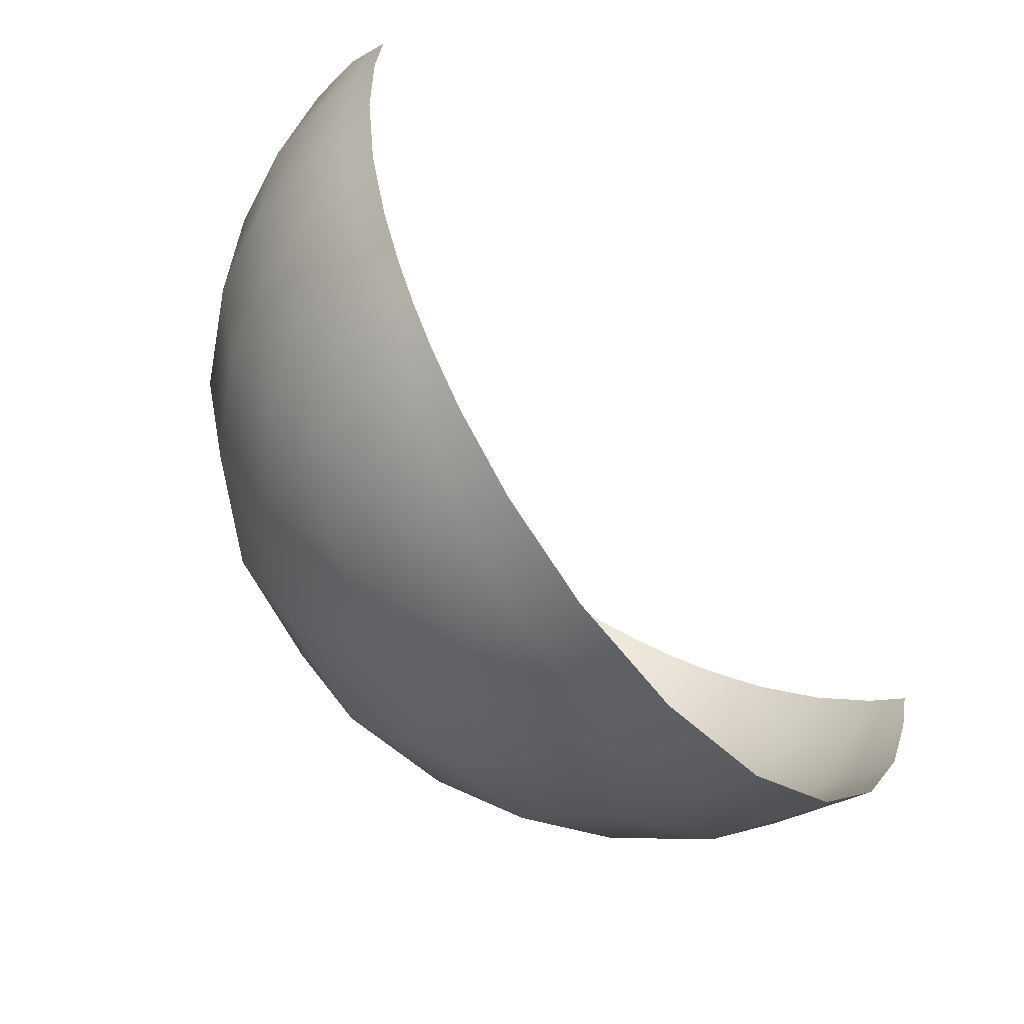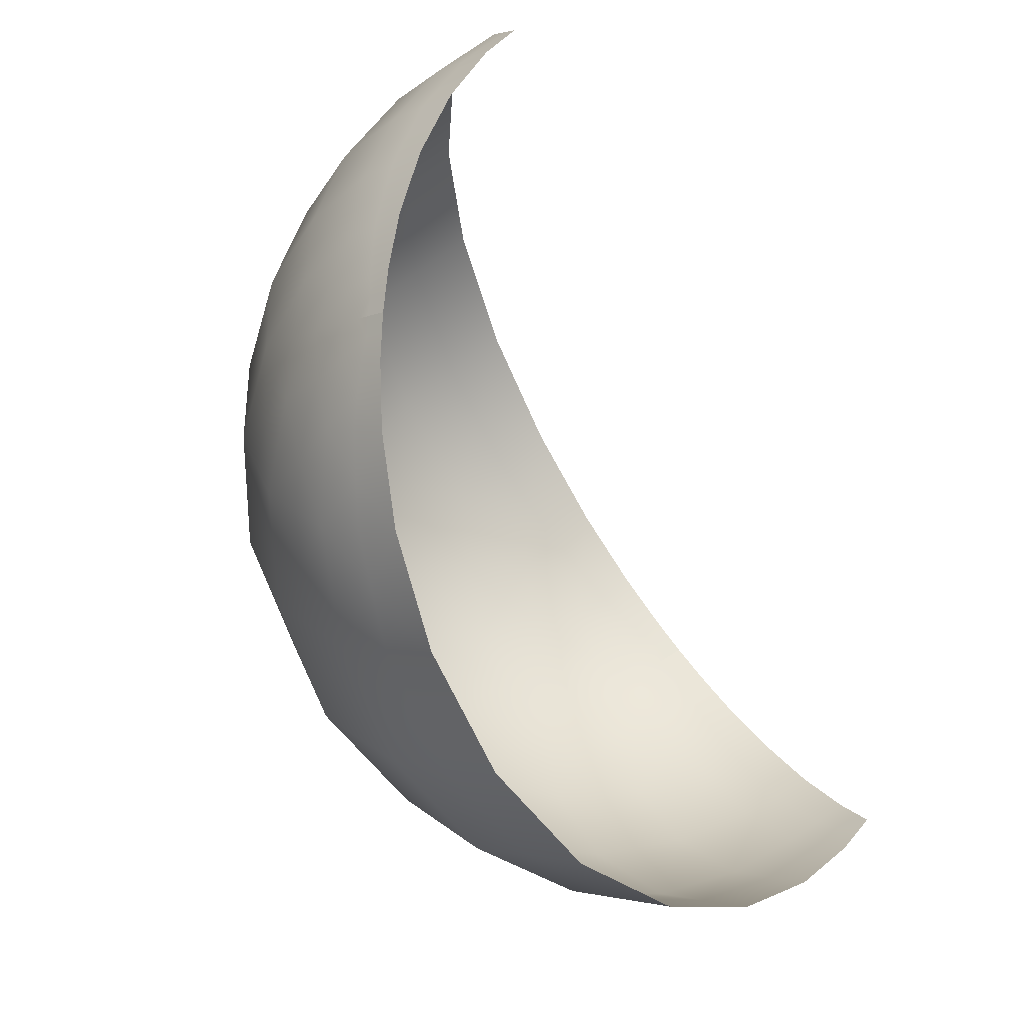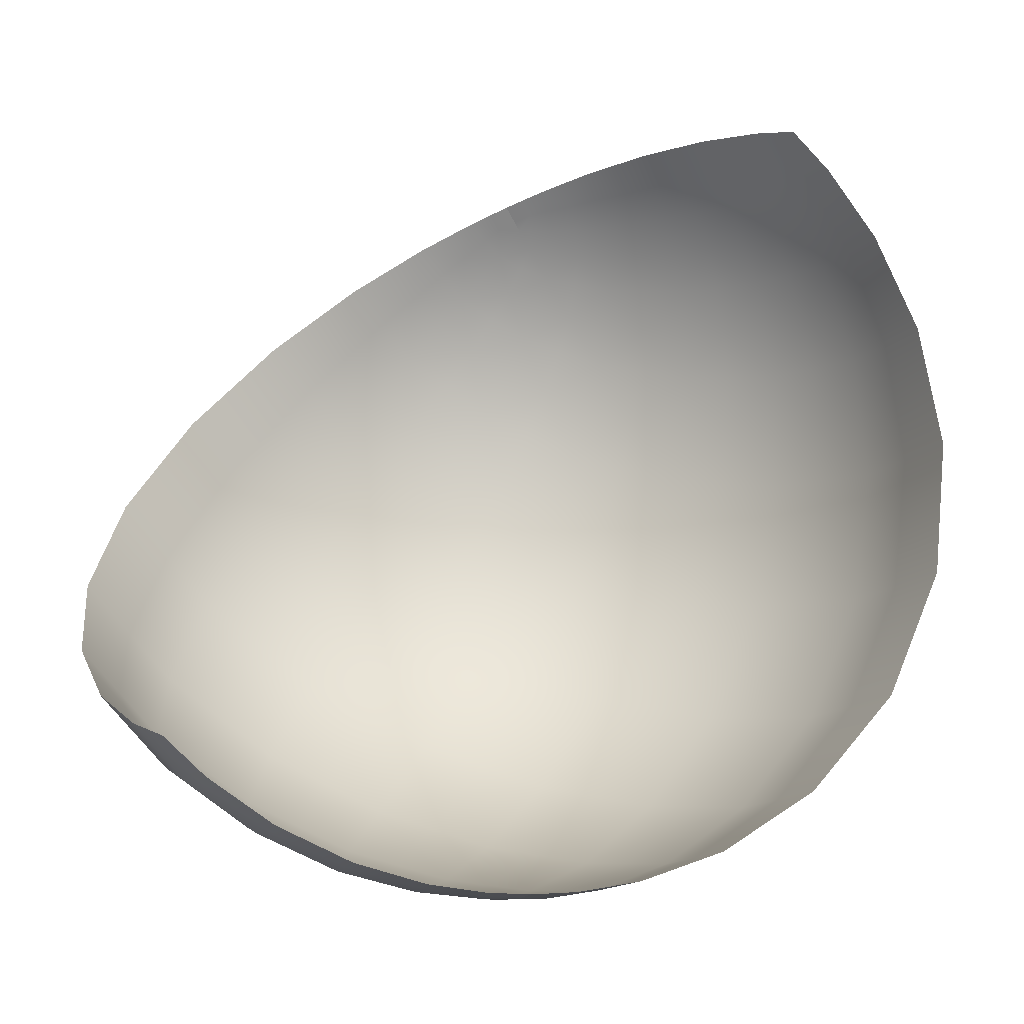
<metadata>
{"format":"obj","ext":"obj","renderer":"f3d","projection":"perspective","resolution":1024,"background":"white","views":[{"elev":49.8,"azim":41.8,"up":"+Y"},{"elev":57.0,"azim":66.8,"up":"+Y"},{"elev":-15.3,"azim":172.6,"up":"+Y"}]}
</metadata>
<code>
g
v -0.04089 -0.9991 0.008618
v 0.6034 -0.7939 -0.07487
v 0.6414 -0.7513 -0.1557
v 0.6889 -0.7132 -0.1294
v 0.6772 -0.7352 -0.03146
v -0.1135 0.6991 0.706
v -0.6487 0.706 0.2844
v -0.6489 0.7367 0.1903
v -0.6964 0.6987 0.164
v -0.7234 0.6453 0.2455
v -0.6451 0.6563 0.3913
v -0.5254 0.6709 0.5233
v -0.3881 0.678 0.6243
v -0.2571 0.6797 0.687
v -0.1526 0.6818 0.7155
v -0.007911 -0.9991 -0.04103
v 0.09127 -0.994 -0.05994
v 0.2244 -0.9708 -0.08462
v 0.3766 -0.9196 -0.1118
v 0.524 -0.8406 -0.1369
v -0.1264 0.7381 0.6628
v -0.2106 0.7621 0.6122
v -0.3214 0.7823 0.5335
v -0.4448 0.7871 0.4274
v -0.5604 0.77 0.3051
v -0.01078 -0.9991 0.04037
v 0.09555 -0.9936 0.06058
v 0.2385 -0.9688 0.06821
v 0.4 -0.9147 0.0575
v 0.555 -0.8315 0.02595
v 0.04179 -0.9991 5.706e-16
v 0.163 -0.9866 -0.003907
v 0.3119 -0.95 -0.01773
v -0.548 0.7263 0.4148
v -0.4227 0.7345 0.5308
v -0.2955 0.729 0.6174
v -0.1868 0.7173 0.6713
v 0.4674 -0.8831 -0.04152
v -0.2446 -0.9657 0.08719
v -0.1575 -0.9609 0.2278
v -0.01663 -0.9393 0.3426
v 0.1689 -0.8919 0.4195
v 0.3794 -0.8104 0.4464
v 0.5881 -0.6944 0.4146
v 0.7682 -0.5529 0.3228
v -0.6051 -0.7652 0.2198
v -0.4803 -0.7482 0.4576
v -0.2907 -0.6998 0.6526
v -0.05282 -0.6155 0.7864
v 0.2088 -0.4936 0.8442
v 0.4645 -0.3379 0.8185
v 0.6849 -0.1585 0.7112
v -0.9074 -0.2739 0.3186
v -0.7684 -0.2526 0.588
v -0.5644 -0.1974 0.8016
v -0.3204 -0.1097 0.9409
v -0.06593 0.006816 0.9978
v 0.171 0.1471 0.9742
v 0.3677 0.3039 0.8789
v 0.05183 0.5911 0.8049
v -0.0776 0.5041 0.8602
v -0.2451 0.4309 0.8685
v -0.4365 0.3718 0.8193
v -0.6284 0.3265 0.706
v -0.7928 0.2968 0.5324
v -0.9056 0.2859 0.3132
v -0.1221 -0.9919 0.0351
v -0.05492 -0.9907 0.1244
v 0.06133 -0.9792 0.1933
v 0.2217 -0.9463 0.2352
v 0.4039 -0.8822 0.2423
v 0.5818 -0.7862 0.2082
v 0.7318 -0.6689 0.1303
v 0.7595 -0.3804 0.5277
v 0.5533 -0.5452 0.6297
v 0.3156 -0.6839 0.6577
v 0.07563 -0.787 0.6123
v -0.1383 -0.8533 0.5027
v -0.3049 -0.8882 0.3438
v -0.4117 -0.8987 0.1512
v -0.5392 -0.8394 0.06821
v -0.7858 -0.5513 0.2804
v -0.6489 -0.5299 0.546
v -0.4449 -0.473 0.7605
v -0.1954 -0.3797 0.9043
v 0.07204 -0.2515 0.9652
v 0.3277 -0.09406 0.9401
v 0.5449 0.08328 0.8343
v -0.9444 0.02105 0.3281
v -0.8145 0.03775 0.5789
v -0.6254 0.08195 0.776
v -0.403 0.151 0.9027
v -0.1765 0.2416 0.9542
v 0.02841 0.3508 0.936
v 0.1936 0.4747 0.8586
v -0.04682 0.6637 0.7465
v -0.1402 0.6115 0.7787
v -0.2703 0.5733 0.7735
v -0.4283 0.5449 0.7209
v -0.5895 0.5214 0.6169
v -0.7276 0.5029 0.4665
v -0.8212 0.4952 0.2835
v -0.7957 0.5789 0.1781
v -0.8964 0.4004 0.1899
v -0.9677 0.1619 0.1935
v -0.9754 -0.123 0.1828
v -0.8961 -0.416 0.1551
v -0.7372 -0.666 0.1138
v -0.3489 -0.9368 0.02737
v -0.1964 -0.9805 -0.003883
v -0.09122 -0.9955 -0.02481
v -0.05509 -0.9972 0.05035
v -0.1452 -0.9822 0.119
v -0.2822 -0.9373 0.2044
v -0.4575 -0.8379 0.2976
v -0.6433 -0.6624 0.3839
v -0.7962 -0.4115 0.4436
v -0.878 -0.1196 0.4636
v -0.88 0.1632 0.4461
v -0.8225 0.4003 0.4041
v -0.7358 0.58 0.3497
v -0.6277 0.5932 0.5042
v -0.6932 0.417 0.5878
v -0.7276 0.1889 0.6595
v -0.7082 -0.08438 0.7009
v -0.621 -0.3718 0.69
v -0.4763 -0.6261 0.6174
v -0.3086 -0.8108 0.4974
v -0.156 -0.9206 0.3581
v -0.04216 -0.9738 0.2233
v 0.02227 -0.9942 0.1049
v 0.155 -0.9779 0.1402
v 0.1097 -0.9475 0.3003
v 0.02267 -0.8794 0.4755
v -0.1034 -0.7526 0.6503
v -0.2515 -0.5542 0.7935
v -0.3902 -0.2967 0.8716
v -0.488 -0.01896 0.8726
v -0.5315 0.2364 0.8134
v -0.5265 0.446 0.7238
v -0.4868 0.6087 0.6266
v -0.3378 0.6227 0.7058
v -0.348 0.4844 0.8026
v -0.3194 0.3028 0.8979
v -0.246 0.07374 0.9665
v -0.1303 -0.1877 0.9735
v 0.00836 -0.4452 0.8954
v 0.1396 -0.6581 0.7399
v 0.2385 -0.8056 0.5423
v 0.2967 -0.8925 0.3397
v 0.3185 -0.9356 0.1521
v 0.4896 -0.8614 0.1348
v 0.4945 -0.8033 0.3321
v 0.467 -0.6952 0.5464
v 0.3939 -0.5263 0.7535
v 0.2746 -0.3013 0.9131
v 0.1289 -0.04898 0.9904
v -0.01099 0.1897 0.9818
v -0.119 0.3861 0.9147
v -0.1845 0.5335 0.8255
v -0.2052 0.6388 0.7415
v -0.1149 0.667 0.7362
v -0.05365 0.5958 0.8014
v 0.04941 0.4849 0.8732
v 0.193 0.3241 0.9261
v 0.3603 0.1124 0.9261
v 0.5176 -0.1298 0.8457
v 0.6294 -0.3635 0.6869
v 0.6794 -0.553 0.4823
v 0.6762 -0.6844 0.2725
v 0.642 -0.7621 0.08397
v 0.7579 -0.6524 -0.003201
v 0.8203 -0.5484 0.1625
v 0.8494 -0.3917 0.3537
v 0.8181 -0.1827 0.5453
v 0.7111 0.05664 0.7008
v 0.5419 0.2865 0.7901
v 0.3494 0.4706 0.8102
v 0.1736 0.5961 0.7839
v 0.03735 0.6713 0.7402
v -0.05468 0.712 0.7
v 0 -0.9991 0
v -0.08291 -0.9955 0.01747
v 0.5361 -0.8383 -0.05468
v 0.6511 -0.7507 -0.09023
v 0.7034 -0.7031 0.05019
v -0.0773 0.6842 0.7239
v -0.1482 0.7111 0.686
v -0.6002 0.7137 0.3514
v -0.6809 0.6928 0.2281
v -0.7718 0.5703 0.2661
v -0.6855 0.5797 0.4301
v -0.4865 0.7289 0.4741
v -0.5594 0.5959 0.5685
v -0.36 0.7304 0.5753
v -0.4137 0.611 0.6696
v -0.2419 0.7218 0.6455
v -0.272 0.6256 0.7279
v -0.1569 0.6445 0.7468
v 0.1024 -0.9929 -2.98e-15
v 0.2376 -0.9683 -0.008795
v 0.3899 -0.9165 -0.02739
v -0.02332 -0.9947 0.08738
v 0.08683 -0.9854 0.129
v 0.2361 -0.956 0.1521
v 0.4042 -0.8974 0.1497
v 0.5672 -0.8097 0.1174
v -0.3277 -0.9322 0.1204
v -0.1827 -0.9788 0.06256
v -0.2288 -0.9242 0.2887
v -0.1025 -0.9755 0.1797
v -0.07331 -0.8954 0.4253
v 0.02869 -0.9582 0.271
v 0.1265 -0.838 0.5172
v 0.2007 -0.9176 0.3284
v 0.3504 -0.7458 0.5521
v 0.3946 -0.845 0.3442
v 0.572 -0.619 0.5218
v 0.5857 -0.7399 0.3112
v 0.7641 -0.4664 0.4251
v 0.75 -0.6109 0.2265
v -0.6953 -0.6582 0.2505
v -0.5081 -0.8319 0.1864
v -0.5639 -0.6389 0.5027
v -0.3912 -0.8179 0.4027
v -0.3667 -0.5861 0.7073
v -0.2119 -0.7758 0.5795
v -0.1231 -0.4972 0.8457
v 0.01418 -0.7002 0.7003
v 0.141 -0.3723 0.9047
v 0.2642 -0.5877 0.7511
v 0.3963 -0.2159 0.8793
v 0.5099 -0.4409 0.7238
v 0.6149 -0.03761 0.7727
v 0.7224 -0.2692 0.6193
v -0.926 -0.1264 0.323
v -0.8466 -0.4126 0.2995
v -0.7922 -0.1076 0.5824
v -0.7088 -0.3913 0.5668
v -0.5967 -0.05822 0.7874
v -0.5051 -0.3353 0.7806
v -0.3645 0.01957 0.9207
v -0.2589 -0.2451 0.9222
v -0.1242 0.1228 0.9758
v 0.001835 -0.123 0.9814
v 0.09764 0.2476 0.9557
v 0.2484 0.02586 0.9574
v 0.28 0.3887 0.8692
v 0.456 0.1933 0.8568
v 0.1218 0.5321 0.8324
v 0.001452 0.6266 0.7764
v -0.02779 0.4256 0.8989
v -0.1135 0.5557 0.8202
v -0.2154 0.3344 0.9109
v -0.2644 0.5002 0.82
v -0.4239 0.2601 0.8593
v -0.4375 0.4573 0.7678
v -0.6294 0.2037 0.739
v -0.6114 0.4235 0.6595
v -0.8045 0.1671 0.5544
v -0.7607 0.3998 0.4988
v -0.9251 0.1535 0.3203
v -0.8634 0.3905 0.2984
v -0.03559 -0.9991 0.03375
v 0.623 -0.7867 0.006237
v -0.1273 0.6826 0.7201
v -0.6943 0.648 0.324
v -0.04966 -0.9991 -0.03298
v 0.586 -0.8004 -0.1471
v 0.6699 -0.726 -0.1601
v 0.7278 -0.687 -0.06672
v -0.09072 0.7264 0.6826
v -0.608 0.7575 0.2491
v -0.6699 0.726 0.1601
v -0.7506 0.6427 0.1721
v -0.2136 -0.9665 0.1654
v -0.56 -0.764 0.3483
v -0.8571 -0.2718 0.4639
v -0.8648 0.2861 0.4311
v -0.5923 0.6651 0.4635
v -0.4617 0.6764 0.5803
v -0.3255 0.6794 0.6616
v -0.2061 0.6799 0.7058
v -0.004536 0.5426 0.8442
v 0.2808 0.2215 0.9437
v 0.5874 -0.2522 0.7842
v 0.6889 -0.628 0.383
v -0.2745 -0.9649 0.01182
v -0.6498 -0.7664 0.09265
v -0.958 -0.2759 0.173
v -0.9467 0.2856 0.1947
v 0.04179 -0.9991 -0.05061
v 0.1586 -0.9871 -0.07262
v 0.3025 -0.9515 -0.09885
v 0.4536 -0.8865 -0.1252
v 0.848 -0.4774 0.2621
v 0.7828 -0.06455 0.6379
v 0.4537 0.3854 0.8147
v 0.1062 0.6379 0.7671
v -0.1689 0.752 0.6391
v -0.2673 0.7759 0.5756
v -0.3856 0.79 0.4836
v -0.5062 0.7842 0.3689
v 0.04179 -0.9991 0.0544
v 0.1676 -0.9861 0.06887
v 0.3217 -0.9483 0.06742
v 0.482 -0.8795 0.0471
v -0.09564 -0.9547 0.2966
v -0.3986 -0.7321 0.5698
v -0.6808 -0.2336 0.7107
v -0.7225 0.3072 0.6312
v 0.07227 -0.9221 0.3943
v -0.1791 -0.6663 0.7381
v -0.4504 -0.1619 0.8905
v -0.5397 0.3448 0.7766
v 0.2752 -0.8587 0.4473
v 0.07735 -0.5631 0.8361
v -0.1942 -0.05914 0.9898
v -0.3429 0.3962 0.8581
v -0.1581 0.4616 0.8778
v 0.0582 0.07062 1.006
v 0.343 -0.4227 0.8525
v 0.4899 -0.7592 0.4455
v -0.1443 -0.9909 -0.01439
v -0.09862 -0.9929 0.0874
v -0.002433 -0.988 0.1689
v 0.1402 -0.9683 0.2236
v 0.3149 -0.9212 0.2484
v 0.4984 -0.8407 0.2358
v 0.6657 -0.7315 0.1804
v 0.7975 -0.6068 0.08048
v 0.8511 -0.2932 0.4588
v 0.6685 -0.4671 0.5962
v 0.4408 -0.6216 0.6625
v 0.1957 -0.7436 0.6532
v -0.0373 -0.8279 0.5737
v -0.2328 -0.8771 0.4363
v -0.3734 -0.8986 0.2561
v -0.4493 -0.8987 0.04836
v -0.8353 -0.5534 0.1375
v -0.7361 -0.5493 0.4236
v -0.5611 -0.5105 0.6692
v -0.3282 -0.4354 0.8522
v -0.0626 -0.324 0.9563
v 0.2061 -0.1794 0.9739
v 0.4487 -0.009154 0.9064
v 0.6409 0.1755 0.7625
v -0.9917 0.01987 0.1921
v -0.8974 0.02222 0.4633
v -0.7335 0.05293 0.692
v -0.5219 0.1098 0.8565
v -0.2911 0.1897 0.9461
v -0.06932 0.2902 0.9617
v 0.121 0.4083 0.9117
v 0.2646 0.5398 0.8066
v -0.008693 0.6937 0.7222
v -0.08711 0.632 0.7722
v -0.204 0.5868 0.7866
v -0.3522 0.5564 0.7574
v -0.5153 0.5318 0.6791
v -0.6684 0.5104 0.5509
v -0.7872 0.4955 0.3816
v -0.8551 0.4949 0.186
v -0.04089 -0.9991 0.008618
v -0.04966 -0.9991 -0.03298
v -0.1135 0.6991 0.706
v -0.09072 0.7264 0.6826
f 182 1 365 16
f 183 364 264 112
f 184 2 265 30
f 185 2 269 3
f 185 3 270 4
f 185 4 271 5
f 185 5 265 2
f 186 5 271 172
f 187 366 266 162
f 188 6 367 21
f 189 7 267 11
f 190 7 273 8
f 190 8 274 9
f 190 9 275 10
f 190 10 267 7
f 191 10 275 103
f 189 11 280 34
f 192 11 267 121
f 193 12 281 35
f 194 12 280 122
f 195 13 282 36
f 196 13 281 141
f 197 14 283 37
f 198 14 282 142
f 188 15 266 6
f 199 15 283 161
f 182 16 292 31
f 200 17 293 32
f 201 18 294 33
f 202 19 295 38
f 184 20 269 2
f 188 21 300 37
f 197 22 301 36
f 195 23 302 35
f 193 24 303 34
f 189 25 273 7
f 203 26 304 131
f 182 26 264 1
f 204 27 305 132
f 200 27 304 31
f 205 28 306 151
f 201 28 305 32
f 206 29 307 152
f 202 29 306 33
f 207 30 265 171
f 184 30 307 38
f 182 31 304 26
f 200 31 292 17
f 200 32 305 27
f 201 32 293 18
f 201 33 306 28
f 202 33 294 19
f 189 34 303 25
f 193 34 280 12
f 193 35 302 24
f 195 35 281 13
f 195 36 301 23
f 197 36 282 14
f 188 37 283 15
f 197 37 300 22
f 184 38 295 20
f 202 38 307 29
f 208 39 276 114
f 209 39 288 110
f 210 40 308 129
f 211 40 276 113
f 212 41 312 134
f 213 41 308 130
f 214 42 316 149
f 215 42 312 133
f 216 43 323 154
f 217 43 316 150
f 218 44 287 169
f 219 44 323 153
f 220 45 296 174
f 221 45 287 170
f 222 46 277 116
f 223 46 289 81
f 224 47 309 127
f 225 47 277 115
f 226 48 313 136
f 227 48 309 128
f 228 49 317 147
f 229 49 313 135
f 230 50 322 156
f 231 50 317 148
f 232 51 286 167
f 233 51 322 155
f 234 52 297 176
f 235 52 286 168
f 236 53 278 118
f 237 53 290 107
f 238 54 310 125
f 239 54 278 117
f 240 55 314 138
f 241 55 310 126
f 242 56 318 145
f 243 56 314 137
f 244 57 321 158
f 245 57 318 146
f 246 58 285 165
f 247 58 321 157
f 248 59 298 178
f 249 59 285 166
f 250 60 284 164
f 251 60 299 180
f 252 61 320 159
f 253 61 284 163
f 254 62 319 144
f 255 62 320 160
f 256 63 315 139
f 257 63 319 143
f 258 64 311 124
f 259 64 315 140
f 260 65 279 119
f 261 65 311 123
f 262 66 291 105
f 263 66 279 120
f 209 67 325 113
f 183 67 324 111
f 211 68 326 130
f 203 68 325 112
f 213 69 327 133
f 204 69 326 131
f 215 70 328 150
f 205 70 327 132
f 217 71 329 153
f 206 71 328 151
f 219 72 330 170
f 207 72 329 152
f 221 73 331 173
f 186 73 330 171
f 220 74 333 169
f 235 74 332 175
f 218 75 334 154
f 233 75 333 168
f 216 76 335 149
f 231 76 334 155
f 214 77 336 134
f 229 77 335 148
f 212 78 337 129
f 227 78 336 135
f 210 79 338 114
f 225 79 337 128
f 208 80 339 109
f 223 80 338 115
f 223 81 339 80
f 237 82 341 117
f 222 82 340 108
f 239 83 342 126
f 224 83 341 116
f 241 84 343 137
f 226 84 342 127
f 243 85 344 146
f 228 85 343 136
f 245 86 345 157
f 230 86 344 147
f 247 87 346 166
f 232 87 345 156
f 249 88 347 177
f 234 88 346 167
f 262 89 349 119
f 236 89 348 106
f 260 90 350 124
f 238 90 349 118
f 258 91 351 139
f 240 91 350 125
f 256 92 352 144
f 242 92 351 138
f 254 93 353 159
f 244 93 352 145
f 252 94 354 164
f 246 94 353 158
f 250 95 355 179
f 248 95 354 165
f 251 96 357 163
f 187 96 356 181
f 253 97 358 160
f 199 97 357 162
f 255 98 359 143
f 198 98 358 161
f 257 99 360 140
f 196 99 359 142
f 259 100 361 123
f 194 100 360 141
f 261 101 362 120
f 192 101 361 122
f 263 102 363 104
f 191 102 362 121
f 191 103 363 102
f 263 104 291 66
f 262 105 348 89
f 236 106 290 53
f 237 107 340 82
f 222 108 289 46
f 208 109 288 39
f 209 110 324 67
f 183 111 268 364
f 183 112 325 67
f 203 112 264 26
f 209 113 276 39
f 211 113 325 68
f 208 114 338 80
f 210 114 276 40
f 223 115 277 46
f 225 115 338 79
f 222 116 341 82
f 224 116 277 47
f 237 117 278 53
f 239 117 341 83
f 236 118 349 89
f 238 118 278 54
f 262 119 279 66
f 260 119 349 90
f 263 120 362 102
f 261 120 279 65
f 191 121 267 10
f 192 121 362 101
f 194 122 361 100
f 192 122 280 11
f 259 123 311 64
f 261 123 361 101
f 258 124 350 91
f 260 124 311 65
f 240 125 310 55
f 238 125 350 90
f 241 126 342 84
f 239 126 310 54
f 226 127 309 48
f 224 127 342 83
f 227 128 337 78
f 225 128 309 47
f 212 129 308 41
f 210 129 337 79
f 213 130 326 69
f 211 130 308 40
f 204 131 304 27
f 203 131 326 68
f 204 132 327 69
f 205 132 305 28
f 213 133 312 41
f 215 133 327 70
f 212 134 336 78
f 214 134 312 42
f 227 135 313 48
f 229 135 336 77
f 226 136 343 84
f 228 136 313 49
f 241 137 314 55
f 243 137 343 85
f 240 138 351 91
f 242 138 314 56
f 258 139 315 64
f 256 139 351 92
f 259 140 360 100
f 257 140 315 63
f 194 141 281 12
f 196 141 360 99
f 198 142 359 98
f 196 142 282 13
f 255 143 319 62
f 257 143 359 99
f 254 144 352 93
f 256 144 319 63
f 244 145 318 57
f 242 145 352 92
f 245 146 344 86
f 243 146 318 56
f 230 147 317 50
f 228 147 344 85
f 231 148 335 76
f 229 148 317 49
f 216 149 316 43
f 214 149 335 77
f 217 150 328 71
f 215 150 316 42
f 206 151 306 29
f 205 151 328 70
f 206 152 329 71
f 207 152 307 30
f 217 153 323 43
f 219 153 329 72
f 216 154 334 76
f 218 154 323 44
f 231 155 322 50
f 233 155 334 75
f 230 156 345 86
f 232 156 322 51
f 245 157 321 57
f 247 157 345 87
f 244 158 353 93
f 246 158 321 58
f 254 159 320 62
f 252 159 353 94
f 255 160 358 98
f 253 160 320 61
f 198 161 283 14
f 199 161 358 97
f 187 162 357 96
f 199 162 266 15
f 251 163 284 60
f 253 163 357 97
f 250 164 354 95
f 252 164 284 61
f 248 165 285 59
f 246 165 354 94
f 249 166 346 88
f 247 166 285 58
f 234 167 286 52
f 232 167 346 87
f 235 168 333 74
f 233 168 286 51
f 220 169 287 45
f 218 169 333 75
f 221 170 330 73
f 219 170 287 44
f 186 171 265 5
f 207 171 330 72
f 186 172 331 73
f 221 173 296 45
f 220 174 332 74
f 235 175 297 52
f 234 176 347 88
f 249 177 298 59
f 248 178 355 95
f 250 179 299 60
f 251 180 356 96
f 187 181 272 366

</code>
